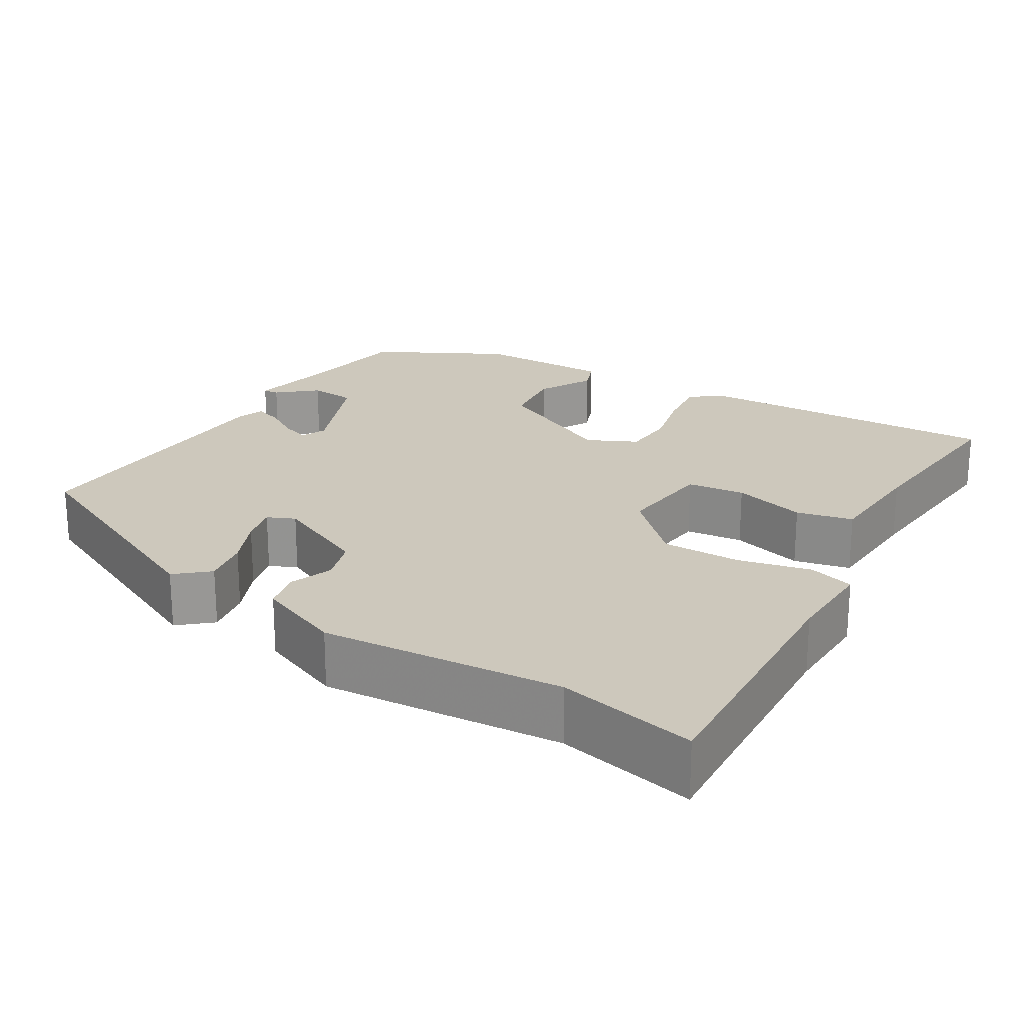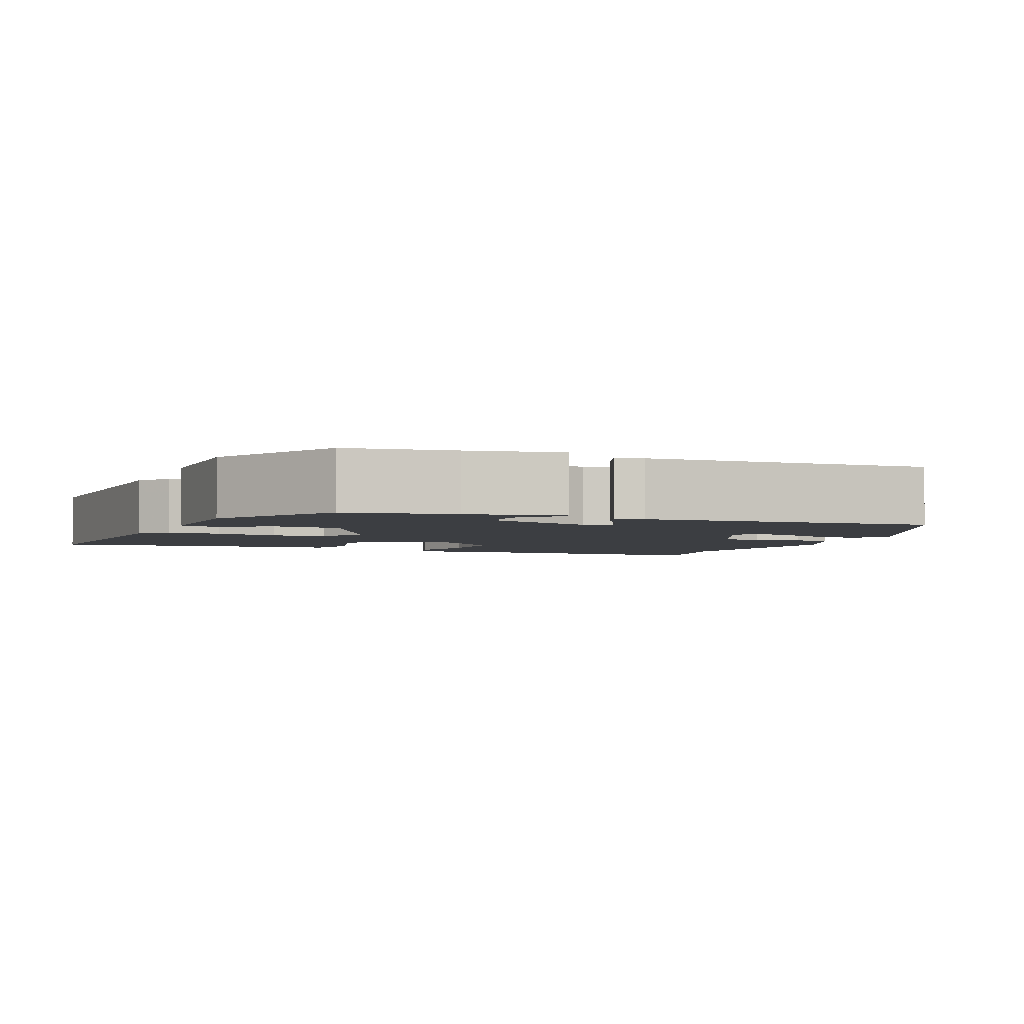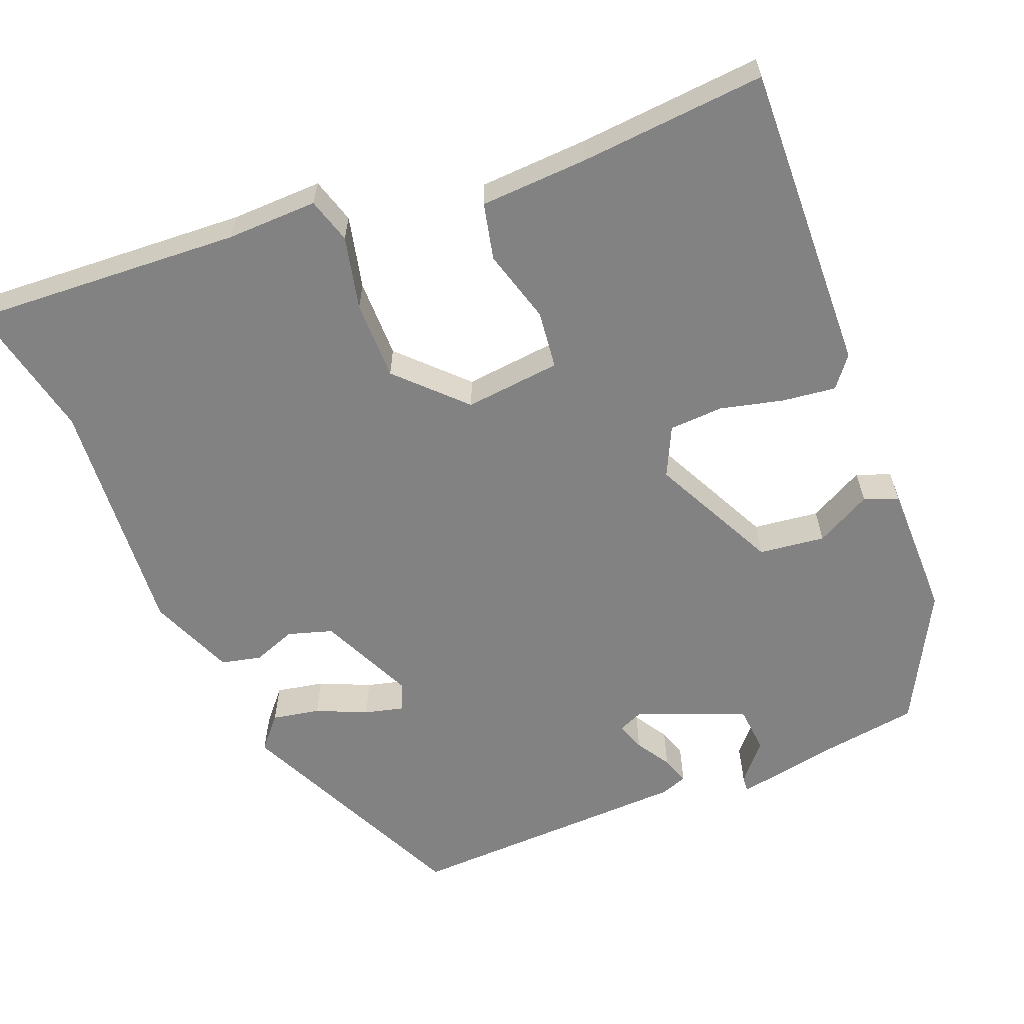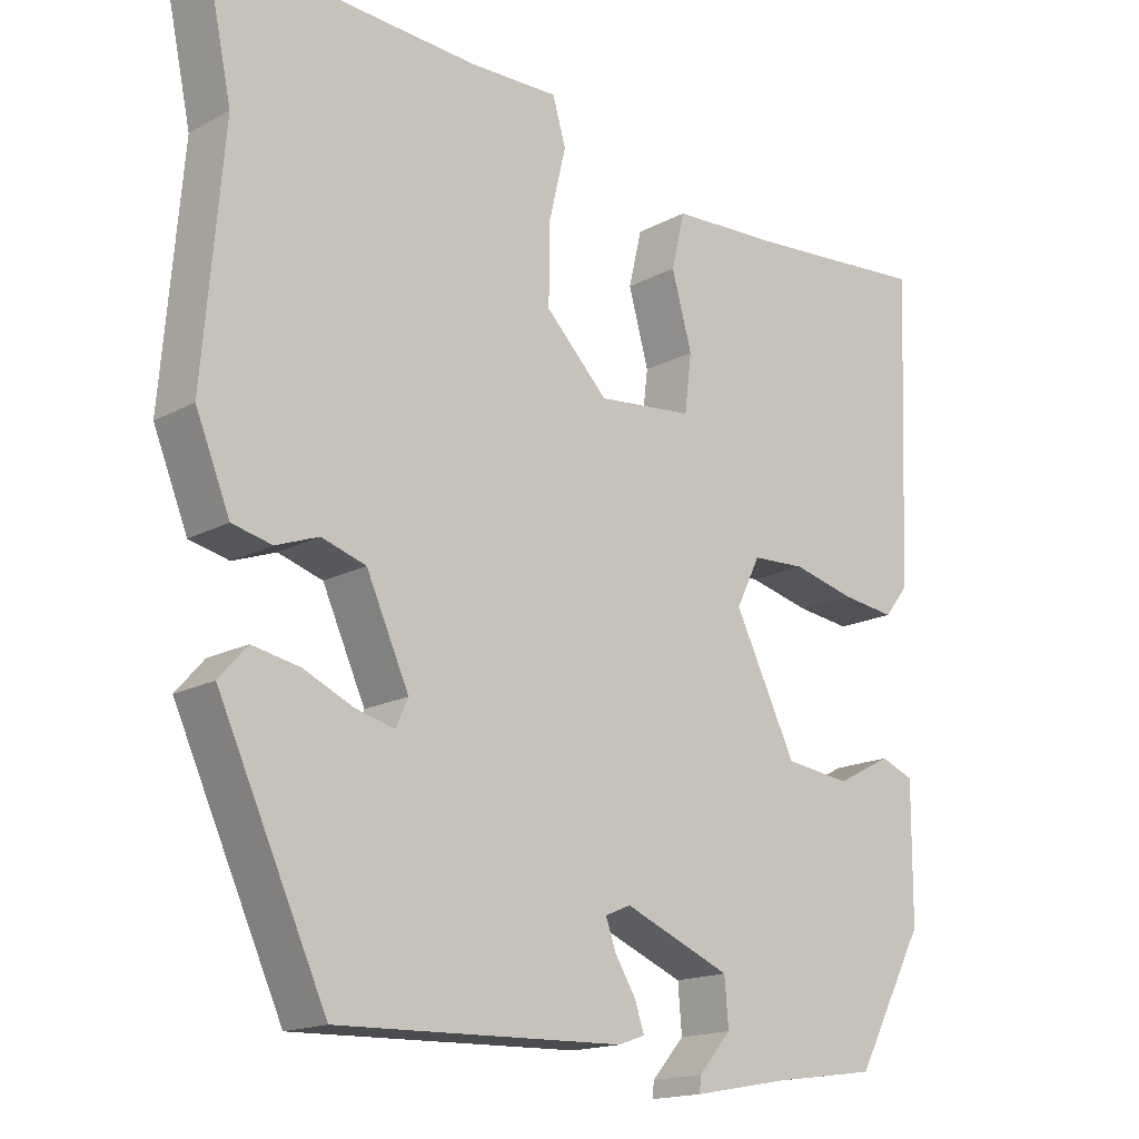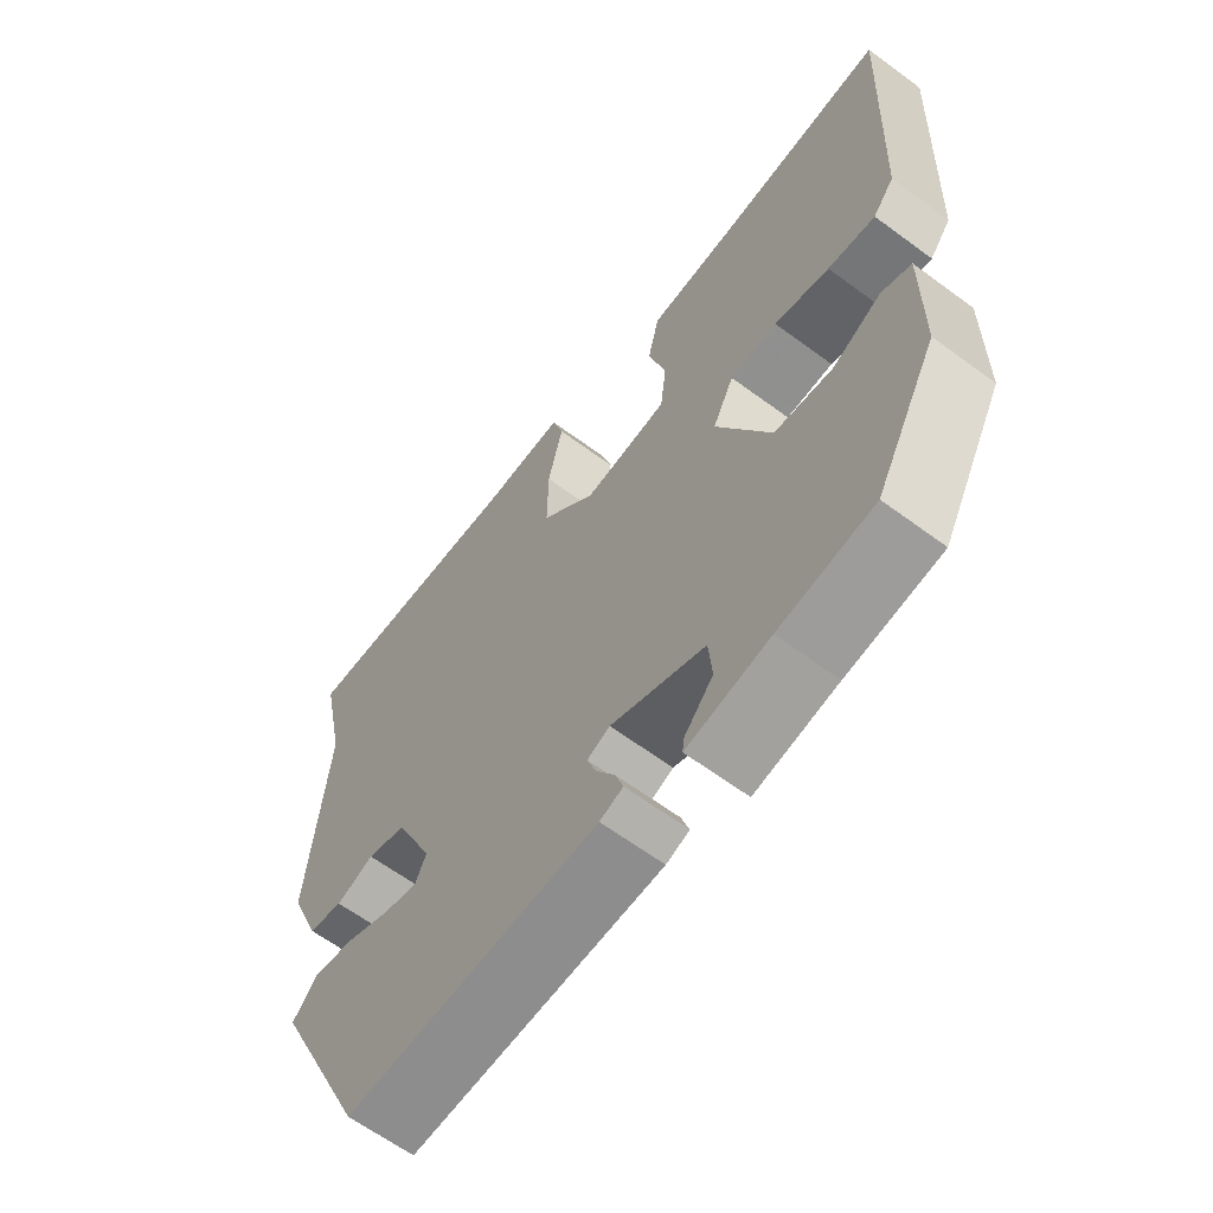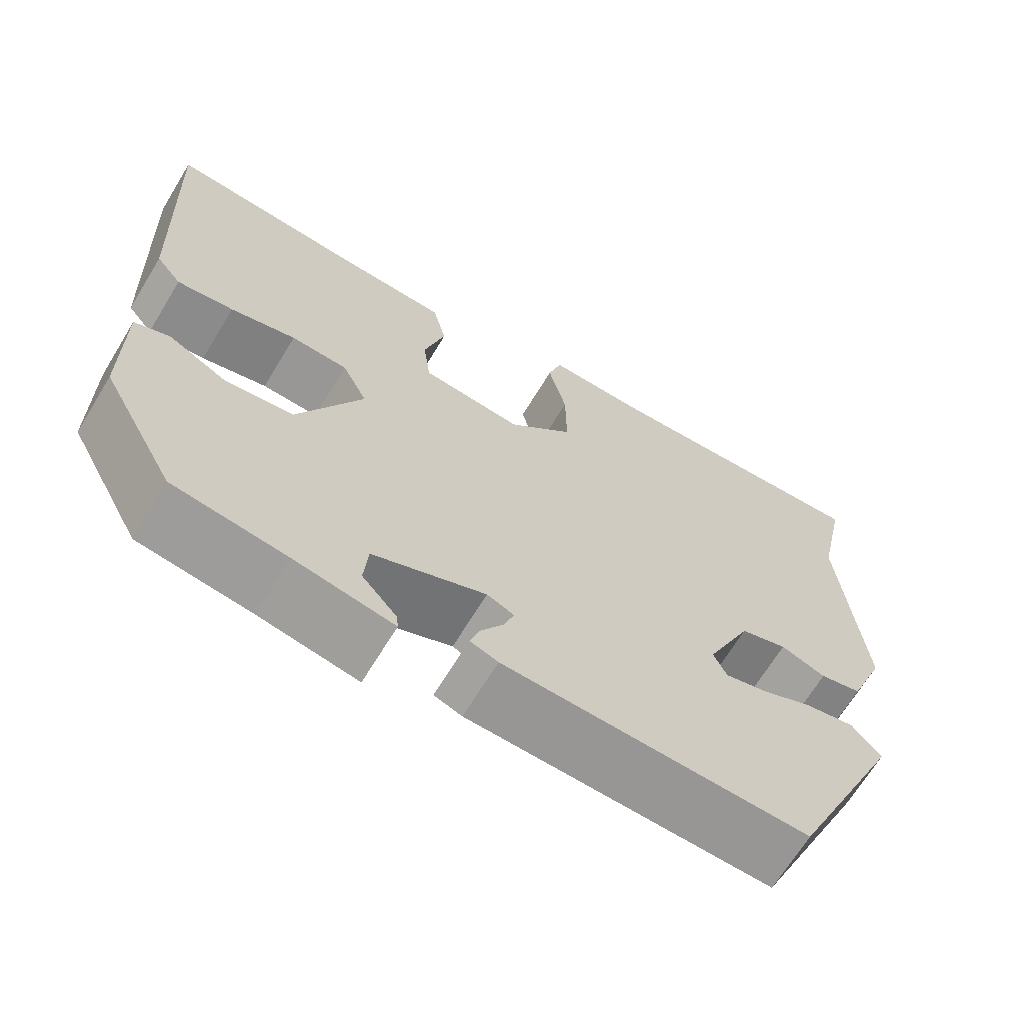
<metadata>
{"format":"obj","ext":"obj","renderer":"f3d","projection":"perspective","resolution":1024,"background":"white","views":[{"elev":22.1,"azim":-58.2,"up":"+Y"},{"elev":-3.2,"azim":158.1,"up":"+Y"},{"elev":-60.8,"azim":22.2,"up":"+Y"},{"elev":-16.4,"azim":-42.2,"up":"+Z"},{"elev":-63.3,"azim":53.2,"up":"+Z"},{"elev":-67.3,"azim":148.7,"up":"+Z"}]}
</metadata>
<code>
v 0.52 0.07 0.485
v 0.504 0.07 0.09
v 0.473 0.07 0.051
v 0.404 0.07 0.06
v 0.324 0.07 0.08
v 0.255 0.07 0.077
v 0.224 0.07 0.014
v 0.303 0.07 -0.148
v 0.387 0.07 -0.159
v 0.458 0.07 -0.122
v 0.501 0.07 -0.139
v 0.5 0.07 -0.313
v 0.41 0.07 -0.48
v 0.273 0.07 -0.499
v 0.153 0.07 -0.521
v 0.155 0.07 -0.501
v 0.197 0.07 -0.453
v 0.192 0.07 -0.393
v 0.055 0.07 -0.336
v 0.022 0.07 -0.35
v 0.035 0.07 -0.387
v 0.062 0.07 -0.431
v 0.074 0.07 -0.467
v 0.04 0.07 -0.479
v -0.328 0.07 -0.489
v -0.467 0.07 -0.186
v -0.431 0.07 -0.145
v -0.37 0.07 -0.157
v -0.306 0.07 -0.186
v -0.256 0.07 -0.199
v -0.24 0.07 -0.164
v -0.295 0.07 -0.042
v -0.352 0.07 -0.024
v -0.407 0.07 -0.044
v -0.458 0.07 -0.032
v -0.502 0.07 0.077
v -0.476 0.07 0.386
v -0.513 0.07 0.563
v -0.168 0.07 0.541
v -0.052 0.07 0.543
v -0.035 0.07 0.485
v -0.057 0.07 0.392
v -0.058 0.07 0.291
v 0.022 0.07 0.209
v 0.145 0.07 0.221
v 0.154 0.07 0.295
v 0.128 0.07 0.389
v 0.145 0.07 0.461
v 0.283 0.07 0.467
v 0.52 0 0.485
v 0.504 0 0.09
v 0.473 0 0.051
v 0.404 0 0.06
v 0.324 0 0.08
v 0.255 0 0.077
v 0.224 0 0.014
v 0.303 0 -0.148
v 0.387 0 -0.159
v 0.458 0 -0.122
v 0.501 0 -0.139
v 0.5 0 -0.313
v 0.41 0 -0.48
v 0.273 0 -0.499
v 0.153 0 -0.521
v 0.155 0 -0.501
v 0.197 0 -0.453
v 0.192 0 -0.393
v 0.055 0 -0.336
v 0.022 0 -0.35
v 0.035 0 -0.387
v 0.062 0 -0.431
v 0.074 0 -0.467
v 0.04 0 -0.479
v -0.328 0 -0.489
v -0.467 0 -0.186
v -0.431 0 -0.145
v -0.37 0 -0.157
v -0.306 0 -0.186
v -0.256 0 -0.199
v -0.24 0 -0.164
v -0.295 0 -0.042
v -0.352 0 -0.024
v -0.407 0 -0.044
v -0.458 0 -0.032
v -0.502 0 0.077
v -0.476 0 0.386
v -0.513 0 0.563
v -0.168 0 0.541
v -0.052 0 0.543
v -0.035 0 0.485
v -0.057 0 0.392
v -0.058 0 0.291
v 0.022 0 0.209
v 0.145 0 0.221
v 0.154 0 0.295
v 0.128 0 0.389
v 0.145 0 0.461
v 0.283 0 0.467
f 46 47 48 49
f 3 4 5
f 2 3 5
f 1 2 5
f 49 1 5
f 46 49 5
f 45 46 5
f 44 45 5 6
f 39 40 41 42
f 39 42 43
f 38 39 43
f 37 38 43
f 37 43 44
f 36 37 44
f 35 36 44
f 34 35 44
f 33 34 44
f 27 28 29
f 26 27 29
f 25 26 29
f 24 25 29
f 23 24 29
f 22 23 29
f 21 22 29
f 20 21 29 30
f 19 20 30 31
f 14 15 16 17
f 14 17 18
f 13 14 18
f 12 13 18
f 11 12 18
f 10 11 18
f 9 10 18
f 18 19 31
f 9 18 31
f 8 9 31
f 44 6 7
f 33 44 7
f 32 33 7
f 7 8 31 32
f 98 97 96 95
f 54 53 52
f 54 52 51
f 54 51 50
f 54 50 98
f 54 98 95
f 54 95 94
f 55 54 94 93
f 91 90 89 88
f 92 91 88
f 92 88 87
f 92 87 86
f 93 92 86
f 93 86 85
f 93 85 84
f 93 84 83
f 93 83 82
f 78 77 76
f 78 76 75
f 78 75 74
f 78 74 73
f 78 73 72
f 78 72 71
f 78 71 70
f 79 78 70 69
f 80 79 69 68
f 66 65 64 63
f 67 66 63
f 67 63 62
f 67 62 61
f 67 61 60
f 67 60 59
f 67 59 58
f 80 68 67
f 80 67 58
f 80 58 57
f 56 55 93
f 56 93 82
f 56 82 81
f 81 80 57 56
f 1 50 51 2
f 2 51 52 3
f 3 52 53 4
f 4 53 54 5
f 5 54 55 6
f 6 55 56 7
f 7 56 57 8
f 8 57 58 9
f 9 58 59 10
f 10 59 60 11
f 11 60 61 12
f 12 61 62 13
f 13 62 63 14
f 14 63 64 15
f 15 64 65 16
f 16 65 66 17
f 17 66 67 18
f 18 67 68 19
f 19 68 69 20
f 20 69 70 21
f 21 70 71 22
f 22 71 72 23
f 23 72 73 24
f 24 73 74 25
f 25 74 75 26
f 26 75 76 27
f 27 76 77 28
f 28 77 78 29
f 29 78 79 30
f 30 79 80 31
f 31 80 81 32
f 32 81 82 33
f 33 82 83 34
f 34 83 84 35
f 35 84 85 36
f 36 85 86 37
f 37 86 87 38
f 38 87 88 39
f 39 88 89 40
f 40 89 90 41
f 41 90 91 42
f 42 91 92 43
f 43 92 93 44
f 44 93 94 45
f 45 94 95 46
f 46 95 96 47
f 47 96 97 48
f 48 97 98 49
f 49 98 50 1

</code>
